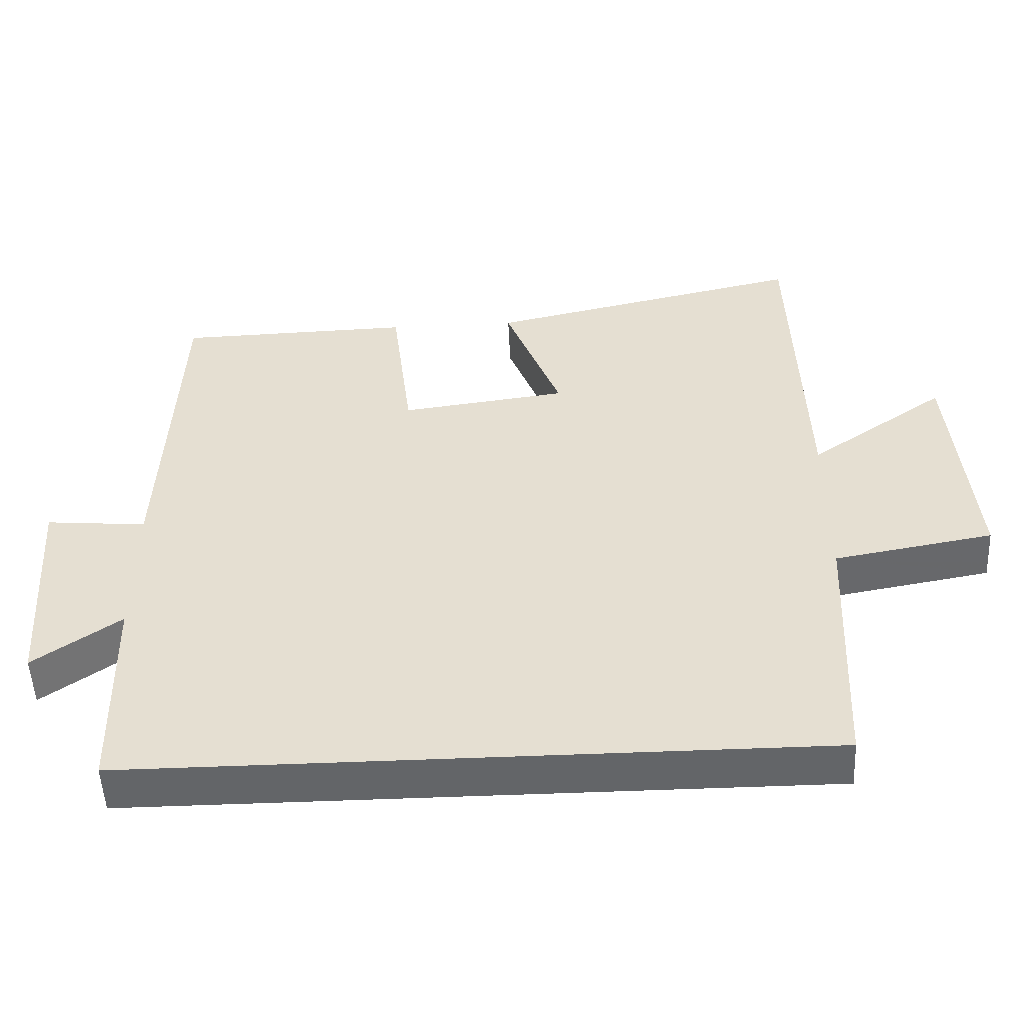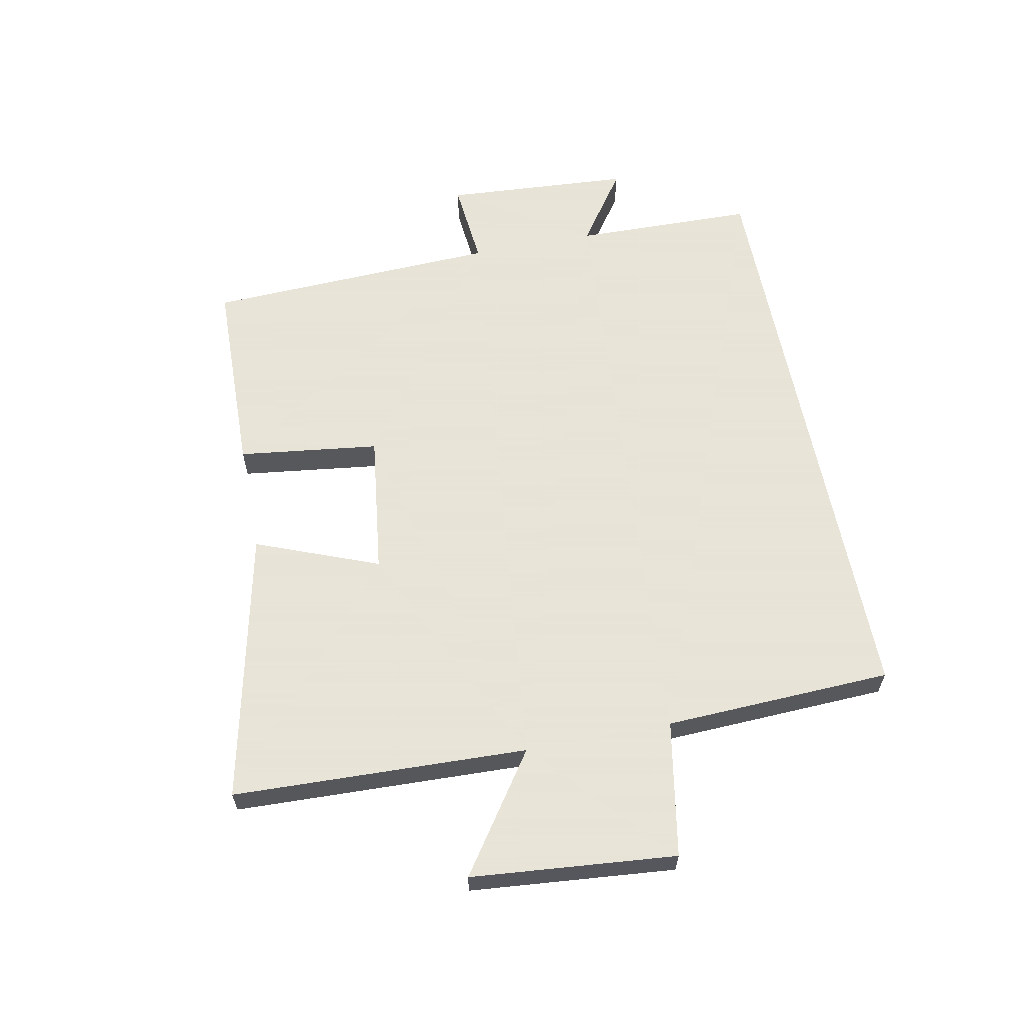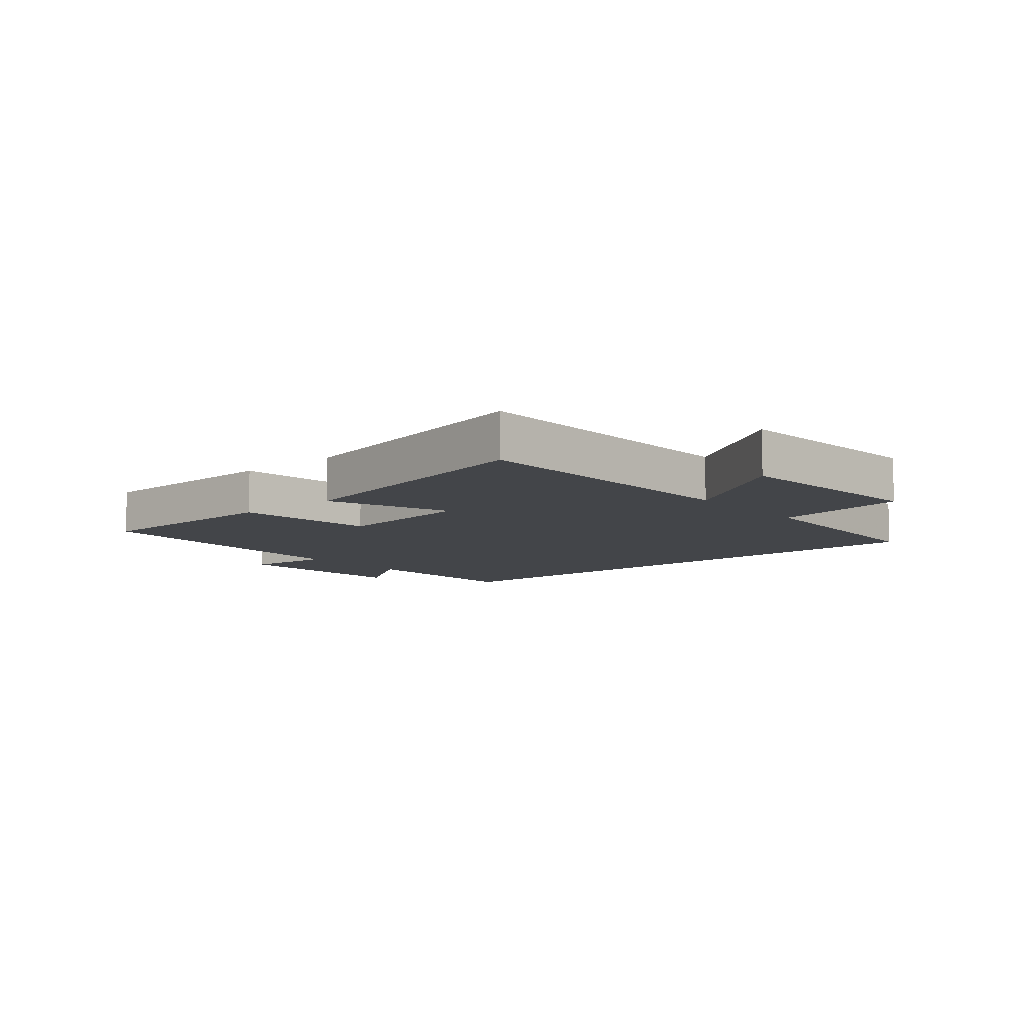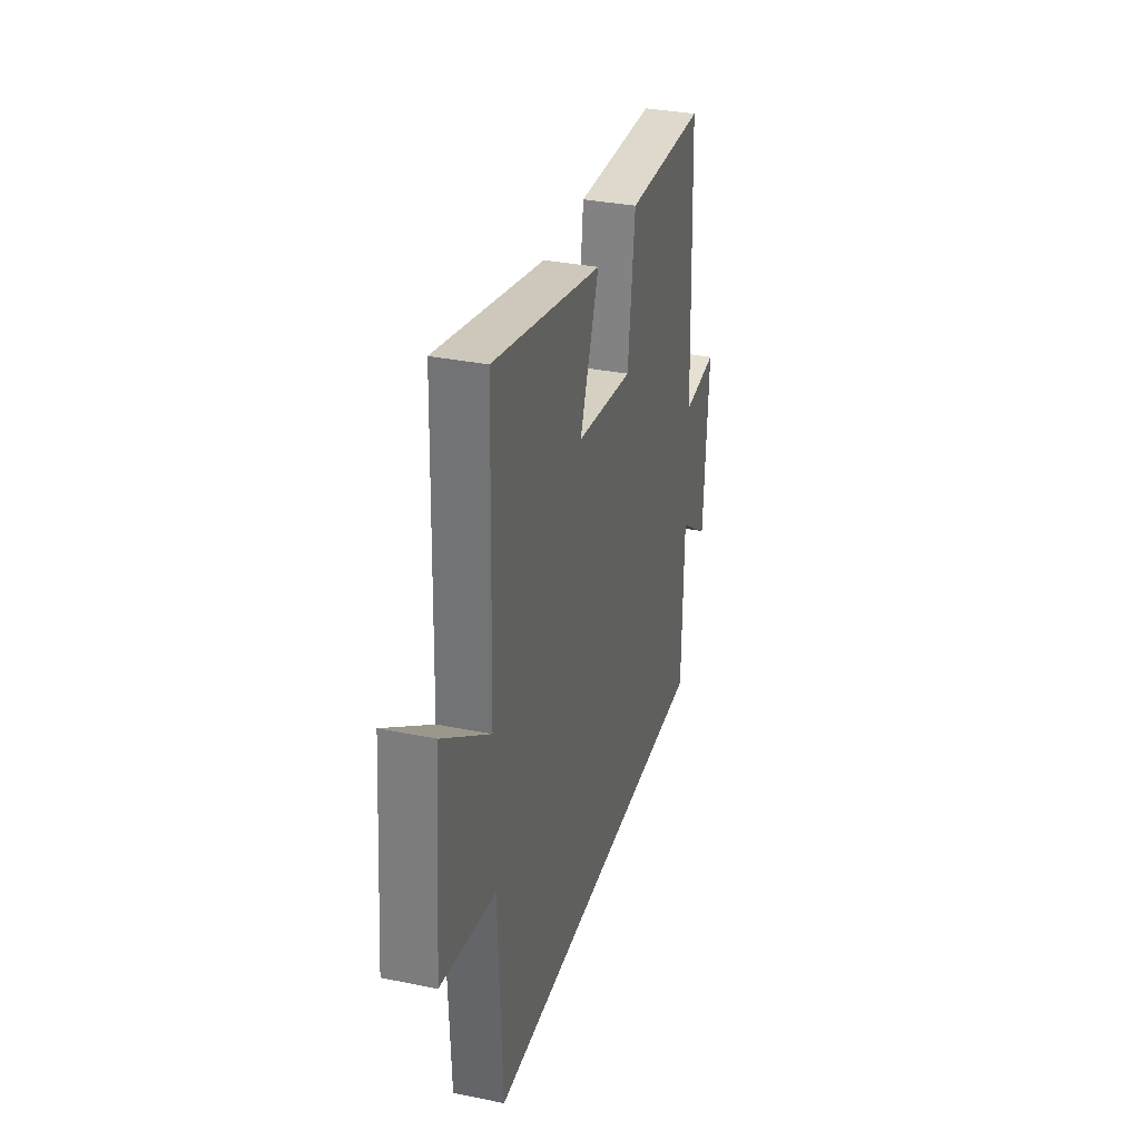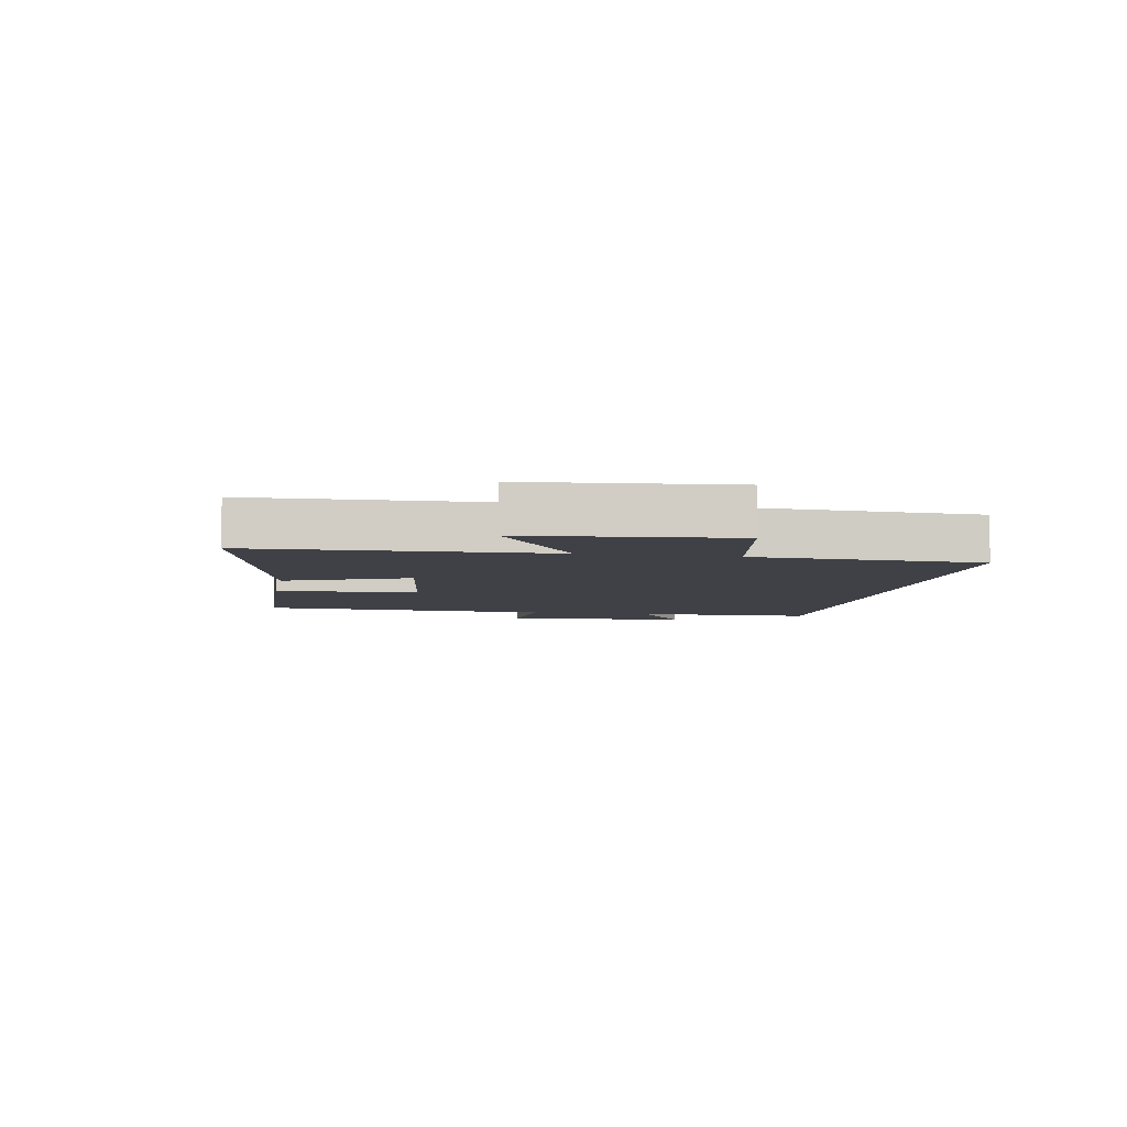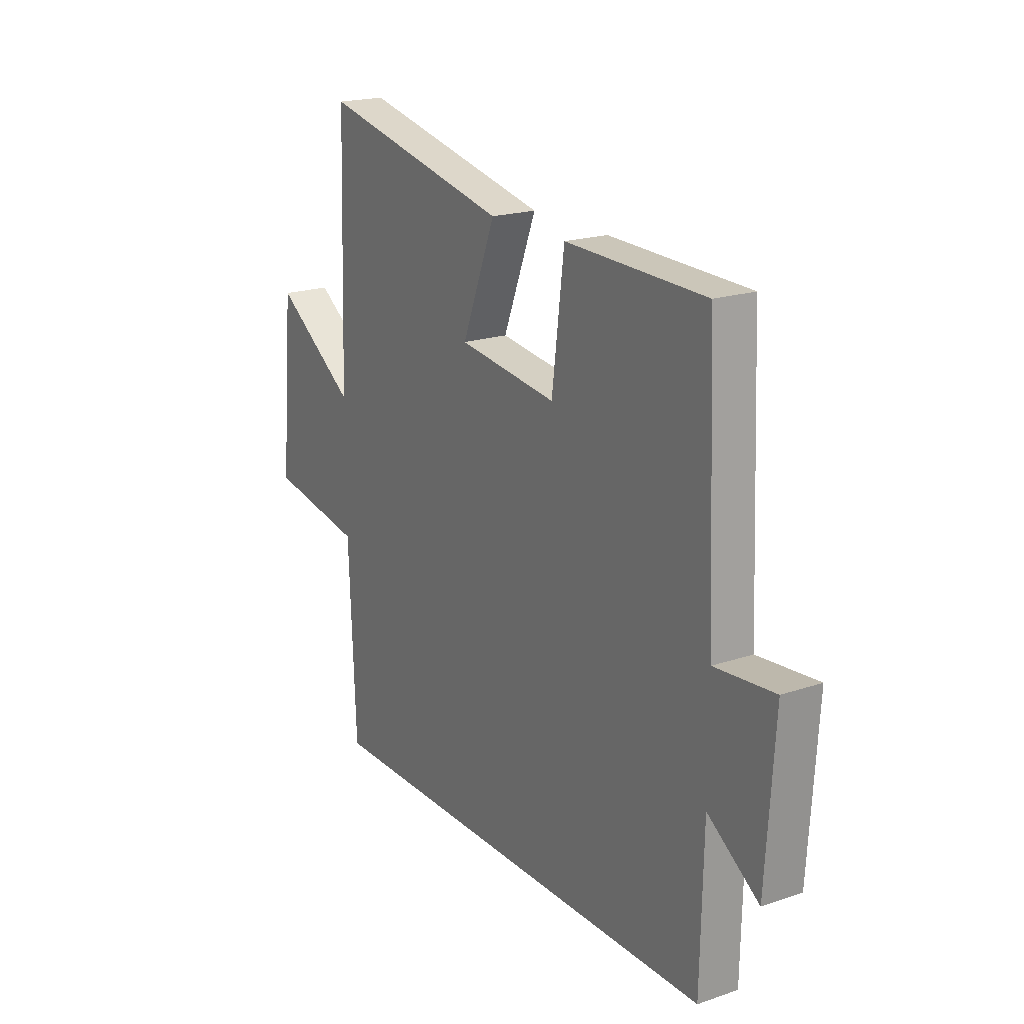
<metadata>
{"format":"obj","ext":"obj","renderer":"f3d","projection":"perspective","resolution":1024,"background":"white","views":[{"elev":-51.4,"azim":2.7,"up":"+Z"},{"elev":61.4,"azim":78.9,"up":"+Y"},{"elev":-8.8,"azim":40.3,"up":"+Y"},{"elev":33.2,"azim":105.7,"up":"+Z"},{"elev":-6.0,"azim":80.1,"up":"+Y"},{"elev":19.7,"azim":-122.1,"up":"+Z"}]}
</metadata>
<code>
v 0.484 0.07 0.598
v 0.5 0.07 0.115
v 0.693 0.07 0.248
v 0.723 0.07 -0.088
v 0.5 0.07 -0.127
v 0.484 0.07 -0.5
v -0.494 0.07 -0.5
v -0.5 0.07 -0.202
v -0.622 0.07 -0.287
v -0.642 0.07 0.021
v -0.5 0.07 0.008
v -0.479 0.07 0.492
v -0.148 0.07 0.5
v -0.119 0.07 0.268
v 0.115 0.07 0.298
v 0.036 0.07 0.5
v 0.484 0 0.598
v 0.5 0 0.115
v 0.693 0 0.248
v 0.723 0 -0.088
v 0.5 0 -0.127
v 0.484 0 -0.5
v -0.494 0 -0.5
v -0.5 0 -0.202
v -0.622 0 -0.287
v -0.642 0 0.021
v -0.5 0 0.008
v -0.479 0 0.492
v -0.148 0 0.5
v -0.119 0 0.268
v 0.115 0 0.298
v 0.036 0 0.5
f 15 16 1 2
f 14 15 2
f 11 12 13 14
f 11 14 2
f 8 9 10 11
f 8 11 2
f 5 6 7 8
f 5 8 2
f 2 3 4 5
f 18 17 32 31
f 18 31 30
f 30 29 28 27
f 18 30 27
f 27 26 25 24
f 18 27 24
f 24 23 22 21
f 18 24 21
f 21 20 19 18
f 1 17 18 2
f 2 18 19 3
f 3 19 20 4
f 4 20 21 5
f 5 21 22 6
f 6 22 23 7
f 7 23 24 8
f 8 24 25 9
f 9 25 26 10
f 10 26 27 11
f 11 27 28 12
f 12 28 29 13
f 13 29 30 14
f 14 30 31 15
f 15 31 32 16
f 16 32 17 1

</code>
